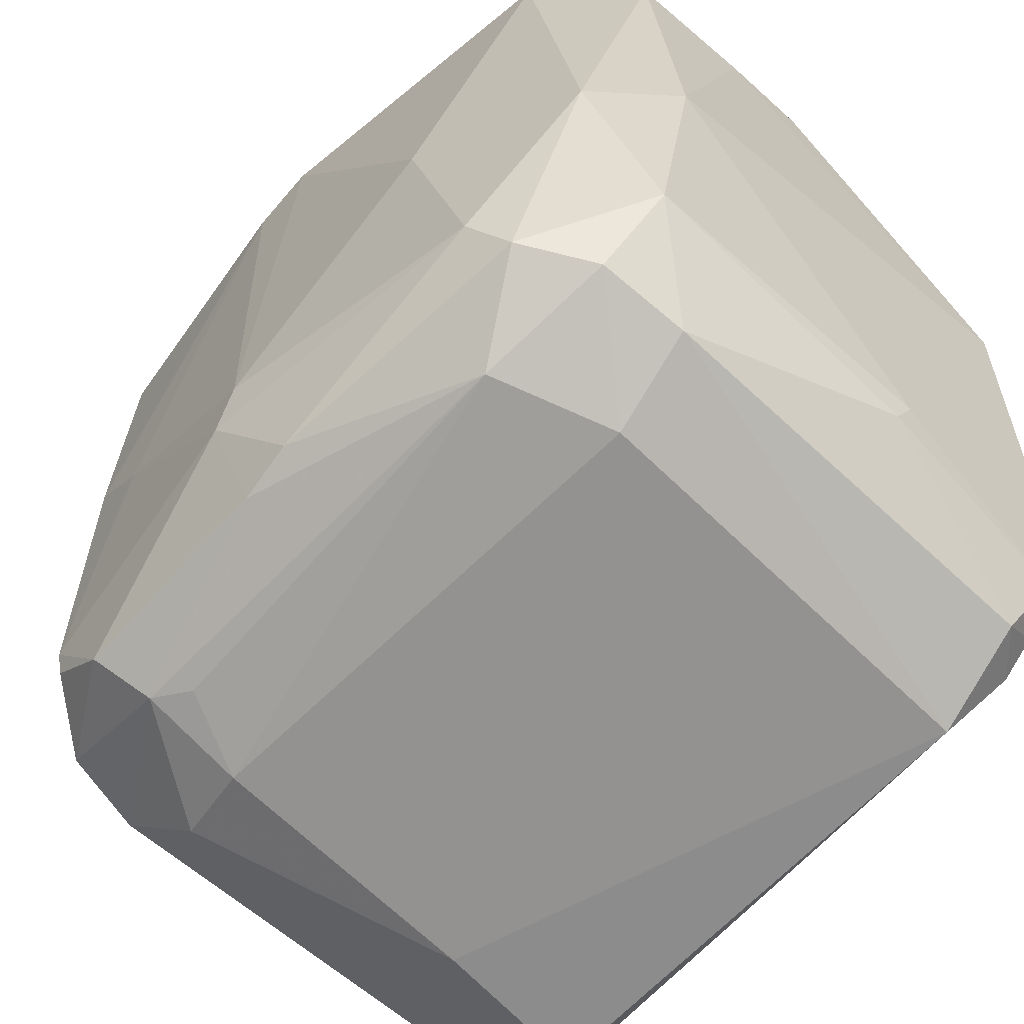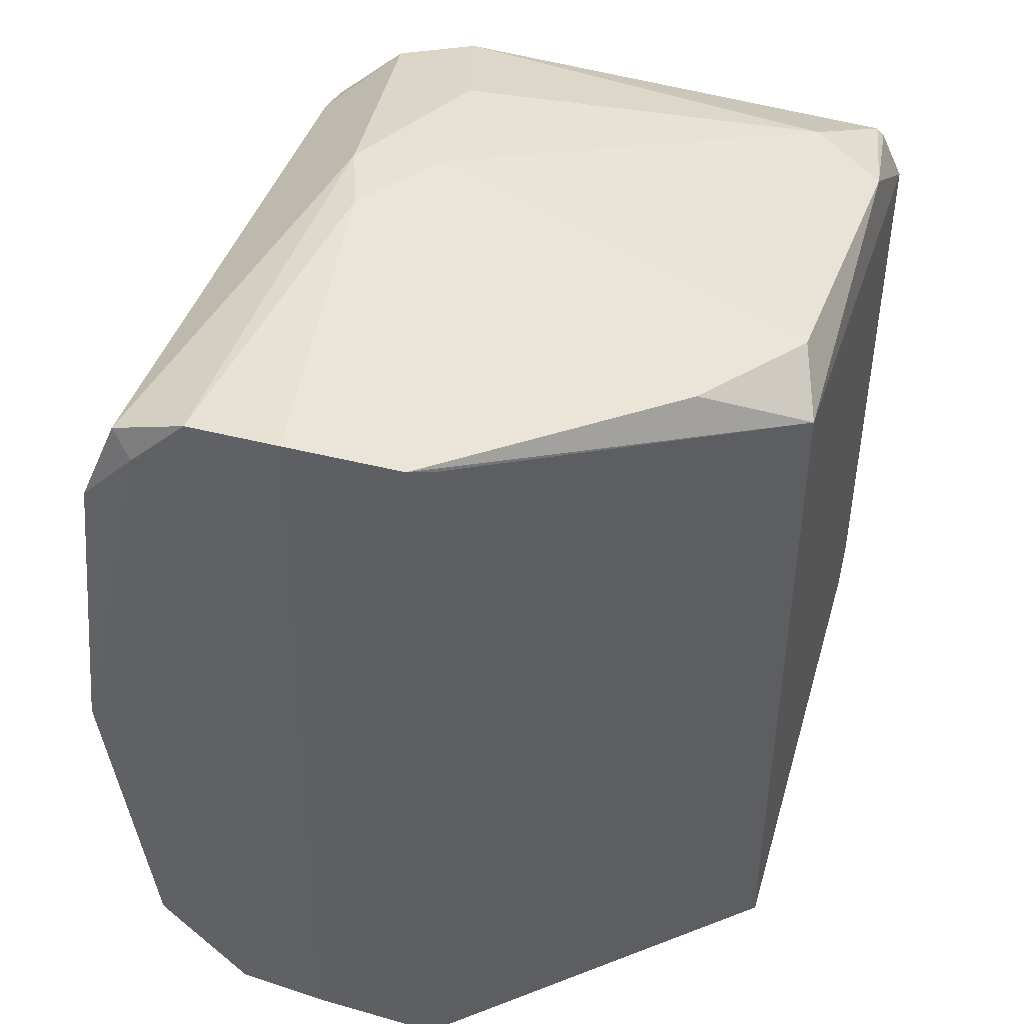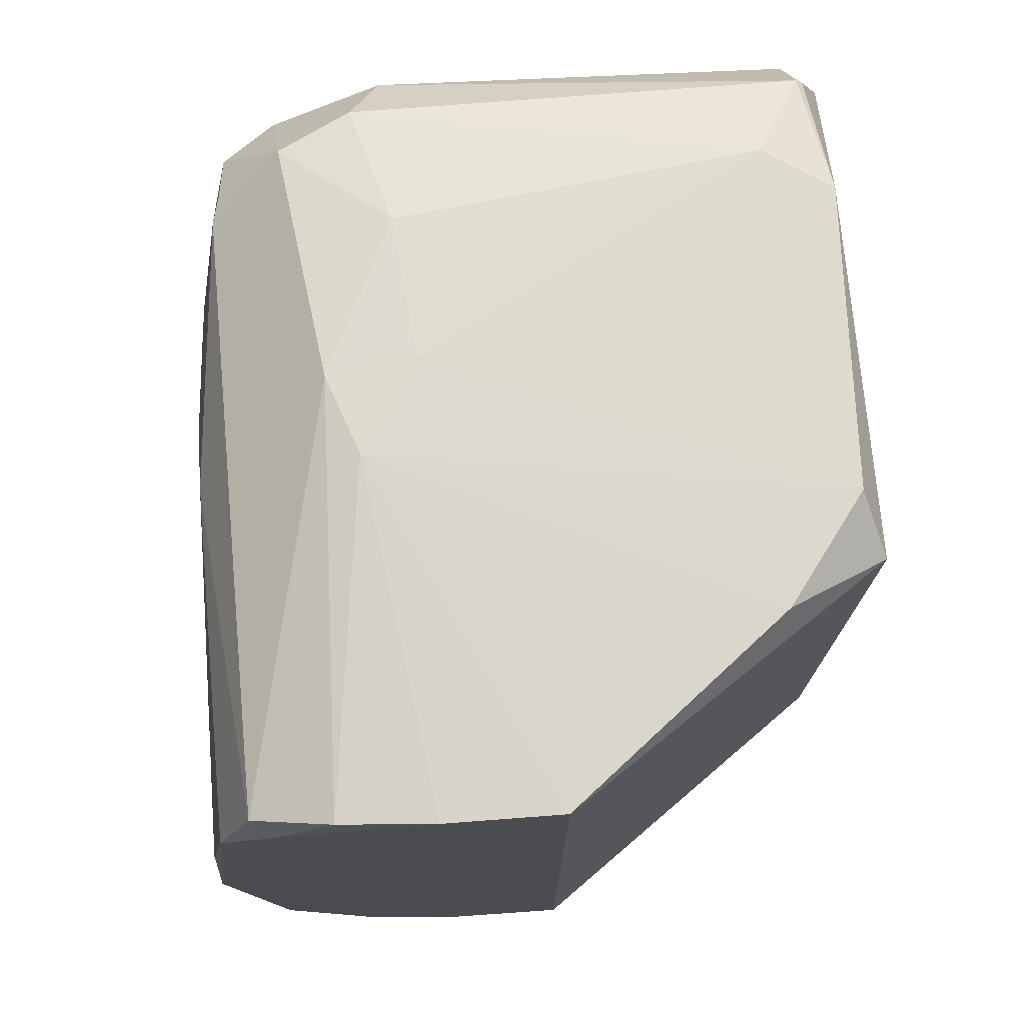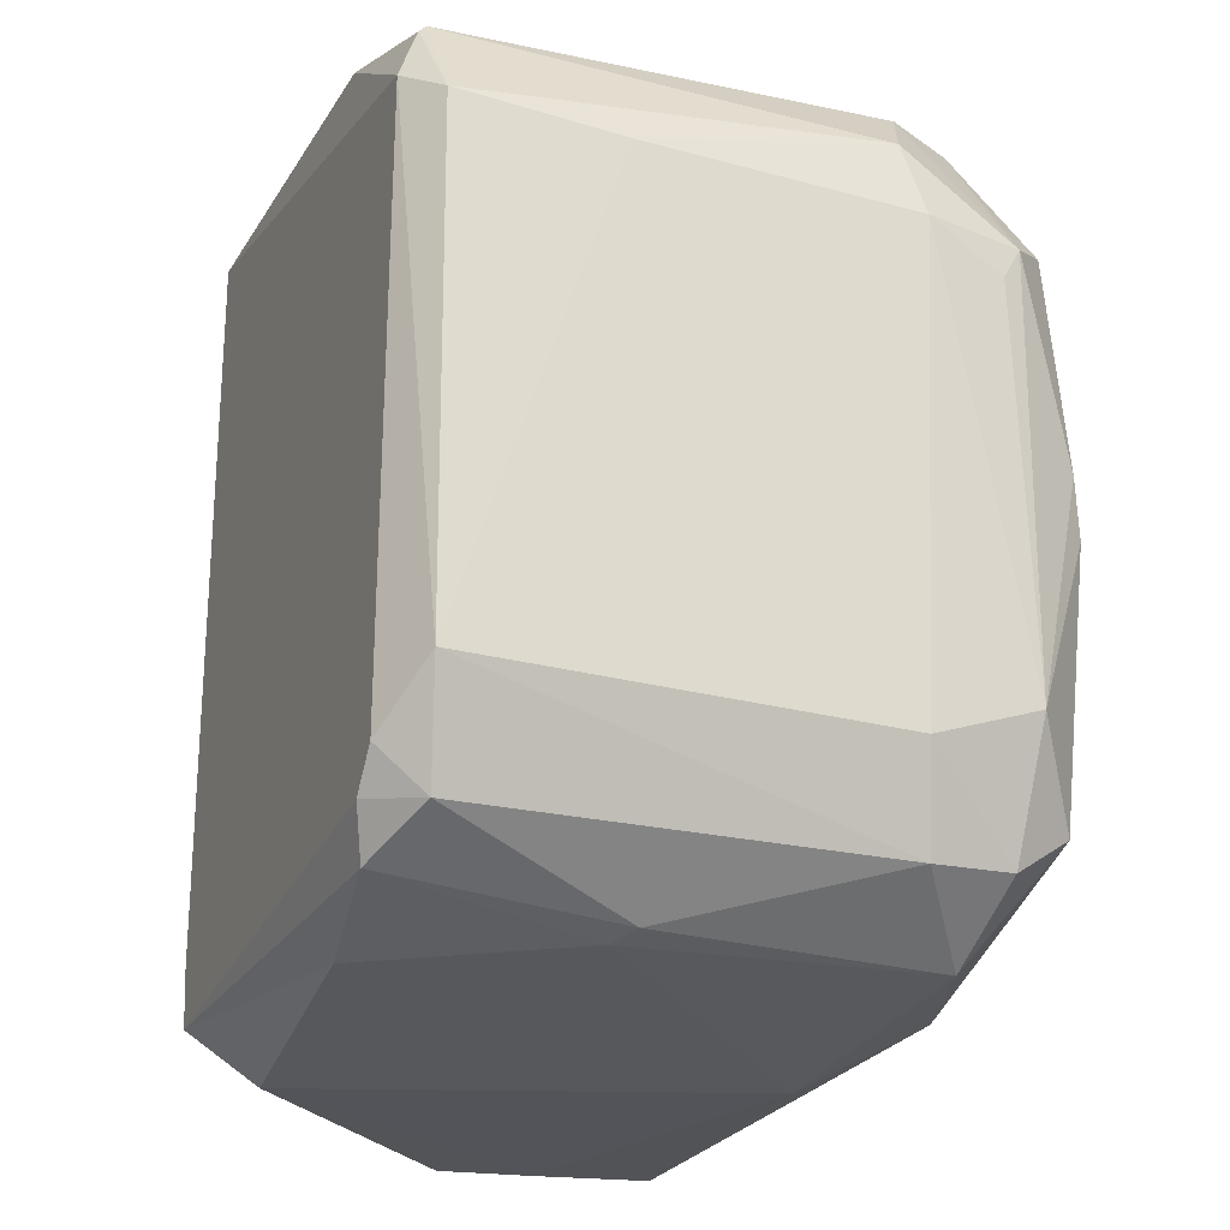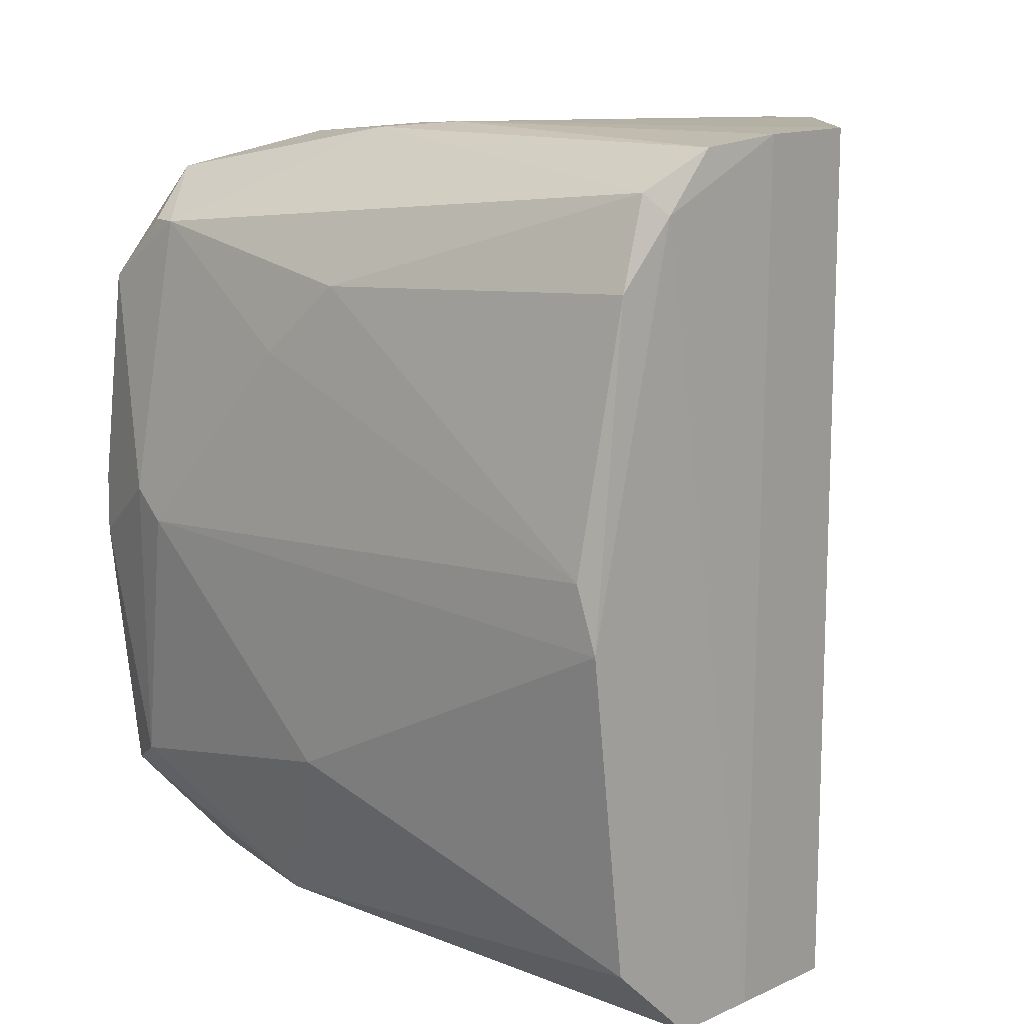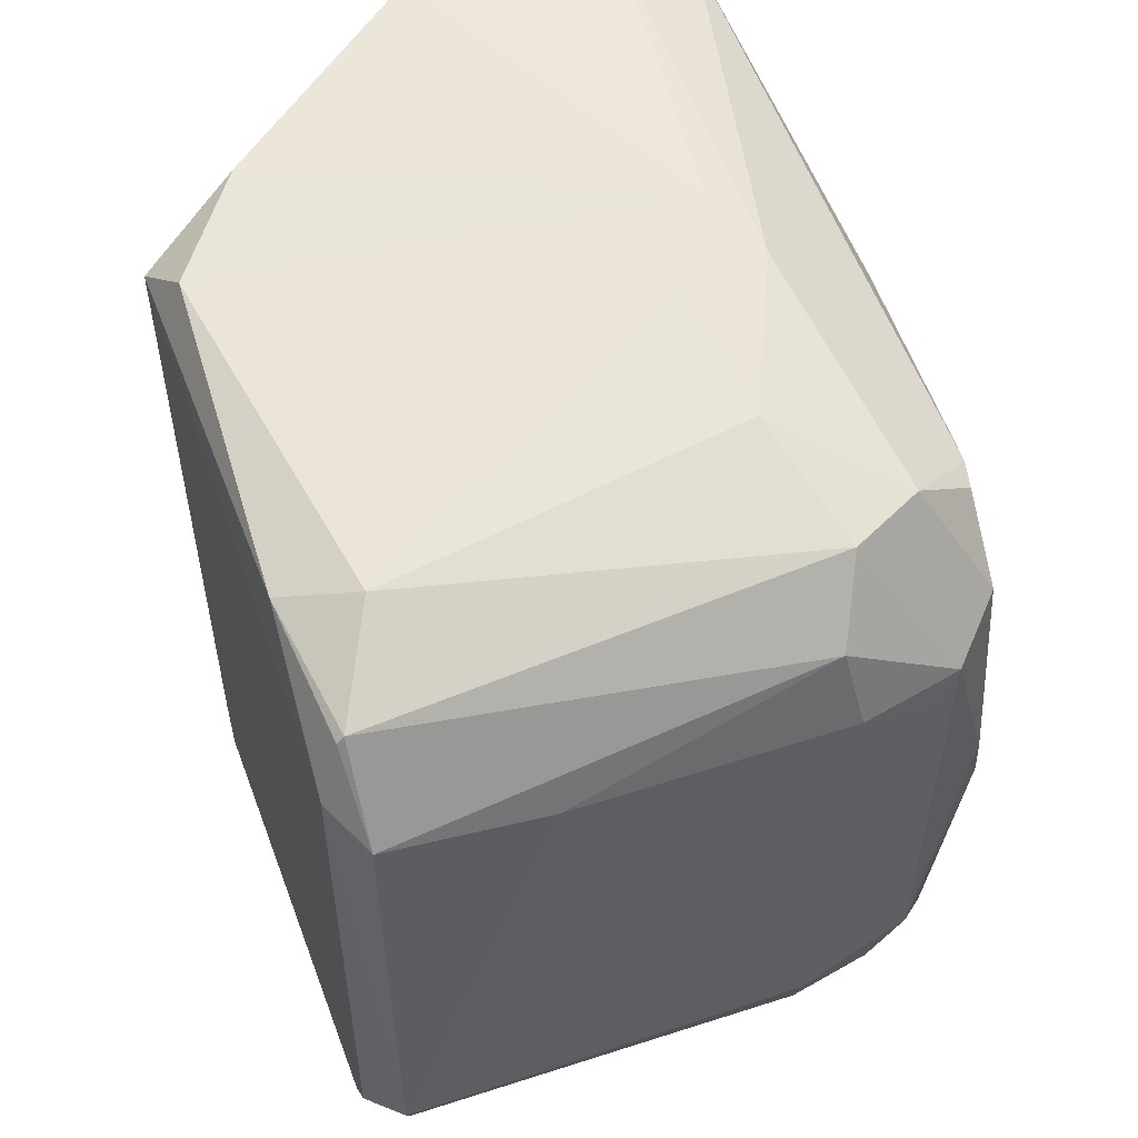
<metadata>
{"format":"obj","ext":"obj","renderer":"f3d","projection":"perspective","resolution":1024,"background":"white","views":[{"elev":-66.5,"azim":-43.1,"up":"+Z"},{"elev":45.1,"azim":16.4,"up":"+Y"},{"elev":75.0,"azim":-4.3,"up":"+Y"},{"elev":-23.3,"azim":157.1,"up":"+Y"},{"elev":13.0,"azim":-50.0,"up":"+Y"},{"elev":54.1,"azim":160.1,"up":"+Y"}]}
</metadata>
<code>
o convex_0
v -0.03168 0.02312 0.04934
v -0.005554 0.05094 0.1404
v -0.003026 0.0501 0.1387
v -0.03168 -0.0502 0.1395
v 0.03153 -0.0384 0.05777
v 0.029 0.03999 0.05524
v 0.03153 -0.04514 0.1134
v -0.02999 -0.04598 0.06283
v -0.04348 0.03576 0.1387
v 0.03153 0.0442 0.1142
v -0.04011 0.0383 0.06367
v -0.04601 -0.02406 0.09401
v -0.005554 -0.05104 0.1404
v 0.02816 -0.02744 0.04766
v -0.03927 -0.03334 0.05609
v -0.02831 0.05009 0.09065
v -0.04264 -0.04009 0.1387
v 0.02732 -0.04766 0.07632
v 0.02226 0.04673 0.0662
v -0.04686 0.002047 0.06957
v -0.0241 0.04419 0.05692
v 0.02816 0.02986 0.0485
v -0.01988 -0.02828 0.04766
v -0.04769 -0.002146 0.1387
v -0.03927 0.04589 0.1378
v 0.029 0.04925 0.1075
v -0.02831 -0.0502 0.09484
v 0.03153 0.03324 0.05355
v -0.03927 -0.0443 0.08475
v 0.02394 -0.05104 0.1109
v 0.02647 -0.03924 0.05271
v -0.02241 0.02734 0.04766
v -0.04095 0.004583 0.05355
v -0.04433 0.03324 0.09738
v -0.01903 0.05094 0.1404
v -0.02157 -0.03924 0.05187
v 0.003714 -0.04598 0.06031
v -0.03337 -0.02322 0.04934
v -0.04264 -0.02996 0.06198
v -0.04011 0.0307 0.05609
v -0.02073 0.0366 0.05019
v -0.02494 0.05094 0.09989
v 0.03153 -0.0384 0.1142
v -0.04769 0.005422 0.1362
v 0.03069 0.0442 0.07042
v -0.01988 0.0484 0.0721
v -0.03252 0.04419 0.06114
v -0.02999 0.05009 0.1395
v -0.02073 -0.0502 0.1404
v 0.02985 -0.04345 0.06114
v 0.009617 0.02818 0.04766
v 0.01973 0.0501 0.1201
v -0.04095 0.0383 0.06704
v 0.005398 -0.04682 0.06367
v -0.03421 0.02734 0.05019
v -0.03674 0.04335 0.1395
v 0.02816 0.04083 0.05524
v -0.03168 -0.0384 0.05356
v -0.04601 0.005422 0.06536
v 0.03153 -0.03418 0.0544
v -0.04517 0.02481 0.08811
v -0.0182 0.0501 0.08896
v -0.0418 -0.002156 0.0544
v -0.01651 -0.05104 0.1387
f 27 30 64
f 2 3 10
f 7 5 10
f 3 2 13
f 17 4 24
f 12 17 24
f 20 12 24
f 10 5 28
f 22 6 28
f 14 22 28
f 15 8 29
f 4 17 29
f 17 12 29
f 27 4 29
f 8 27 29
f 7 13 30
f 18 7 30
f 14 23 32
f 9 25 34
f 13 2 35
f 23 14 36
f 14 31 36
f 36 31 37
f 8 36 37
f 1 32 38
f 32 23 38
f 12 20 39
f 15 29 39
f 29 12 39
f 35 2 42
f 10 3 43
f 7 10 43
f 3 13 43
f 13 7 43
f 24 9 44
f 20 24 44
f 9 34 44
f 26 10 45
f 19 26 45
f 10 28 45
f 28 6 45
f 19 21 46
f 40 11 47
f 16 46 47
f 46 21 47
f 16 25 48
f 42 16 48
f 35 42 48
f 4 13 49
f 24 4 49
f 13 35 49
f 5 7 50
f 7 18 50
f 31 5 50
f 37 31 50
f 22 14 51
f 14 32 51
f 41 22 51
f 32 41 51
f 2 10 52
f 10 26 52
f 42 2 52
f 26 42 52
f 25 16 53
f 34 25 53
f 11 40 53
f 47 11 53
f 16 47 53
f 27 8 54
f 18 30 54
f 30 27 54
f 8 37 54
f 50 18 54
f 37 50 54
f 32 1 55
f 1 38 55
f 38 33 55
f 33 40 55
f 21 41 55
f 41 32 55
f 40 47 55
f 47 21 55
f 9 24 56
f 25 9 56
f 48 25 56
f 35 48 56
f 24 49 56
f 49 35 56
f 21 19 57
f 6 22 57
f 41 21 57
f 22 41 57
f 45 6 57
f 19 45 57
f 8 15 58
f 36 8 58
f 23 36 58
f 38 23 58
f 15 38 58
f 39 20 59
f 40 33 59
f 53 40 59
f 28 5 60
f 14 28 60
f 5 31 60
f 31 14 60
f 20 44 61
f 44 34 61
f 34 53 61
f 59 20 61
f 53 59 61
f 26 19 62
f 16 42 62
f 42 26 62
f 46 16 62
f 19 46 62
f 33 38 63
f 38 15 63
f 15 39 63
f 39 59 63
f 59 33 63
f 13 4 64
f 4 27 64
f 30 13 64

</code>
